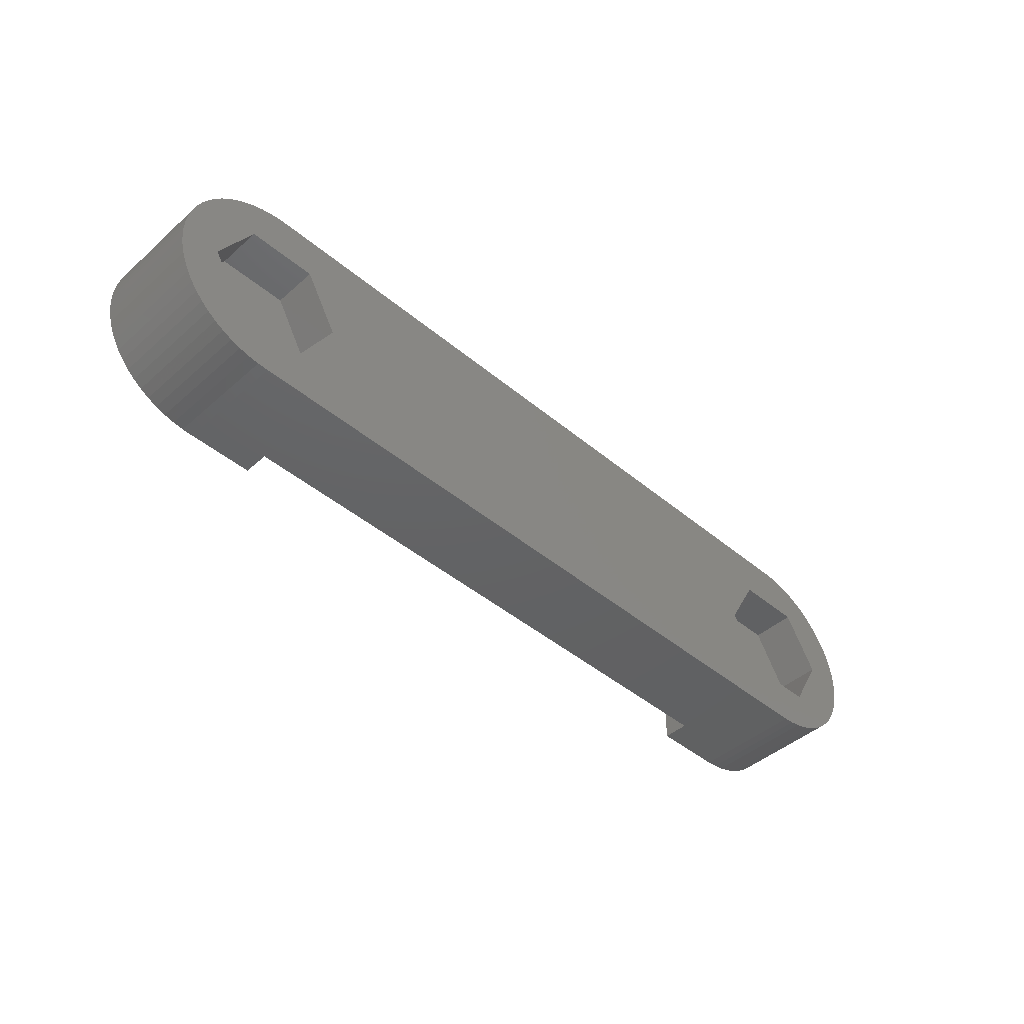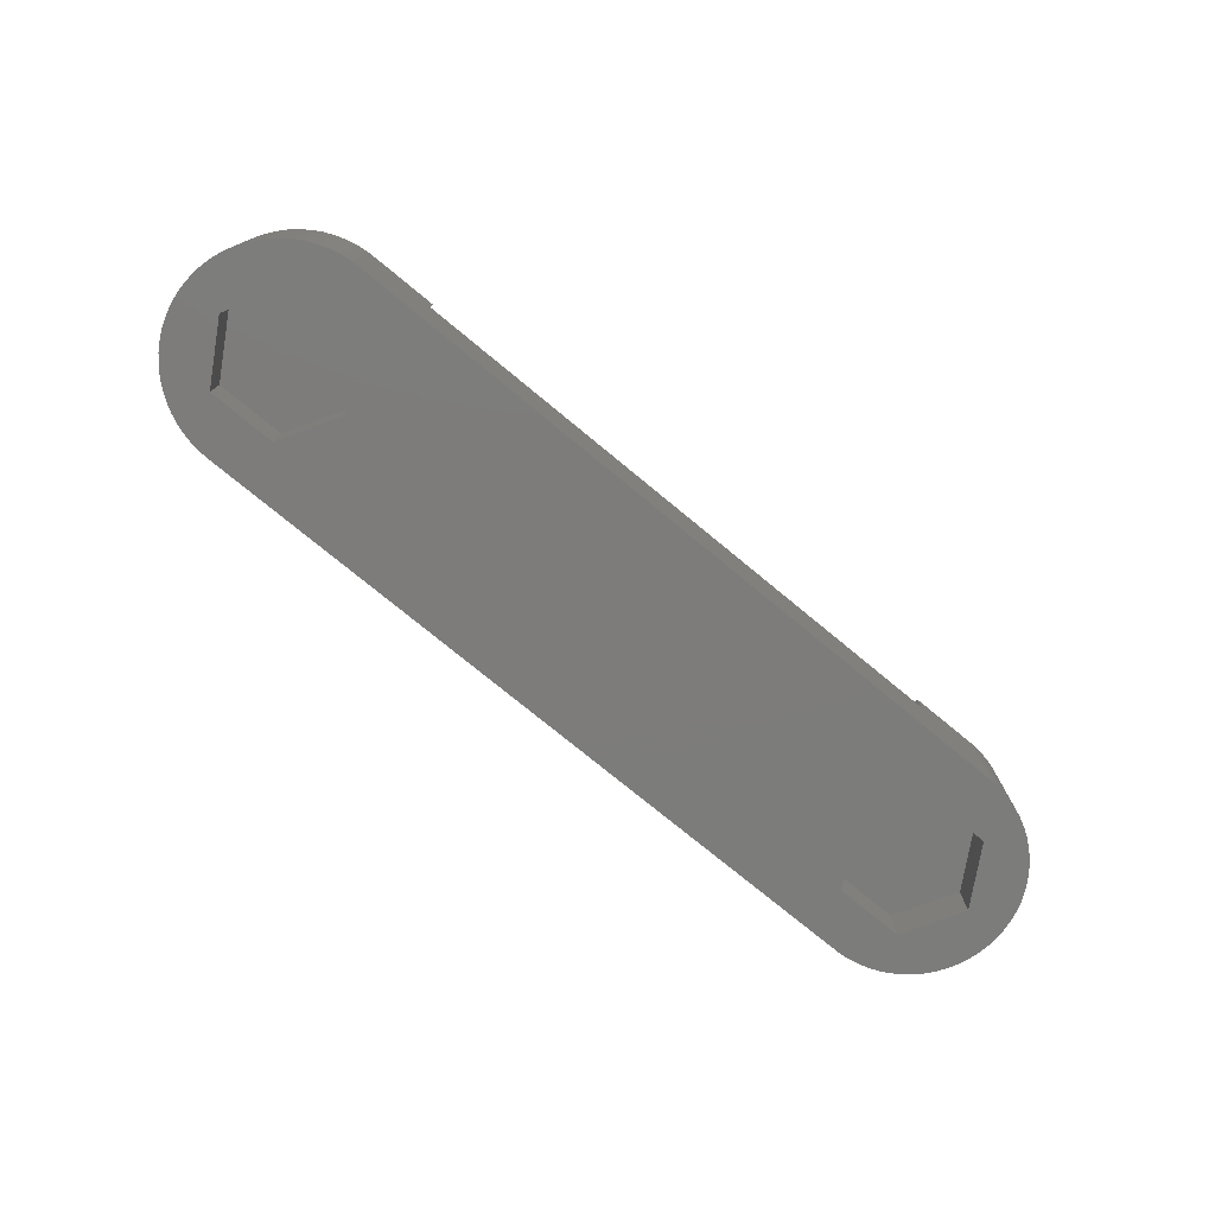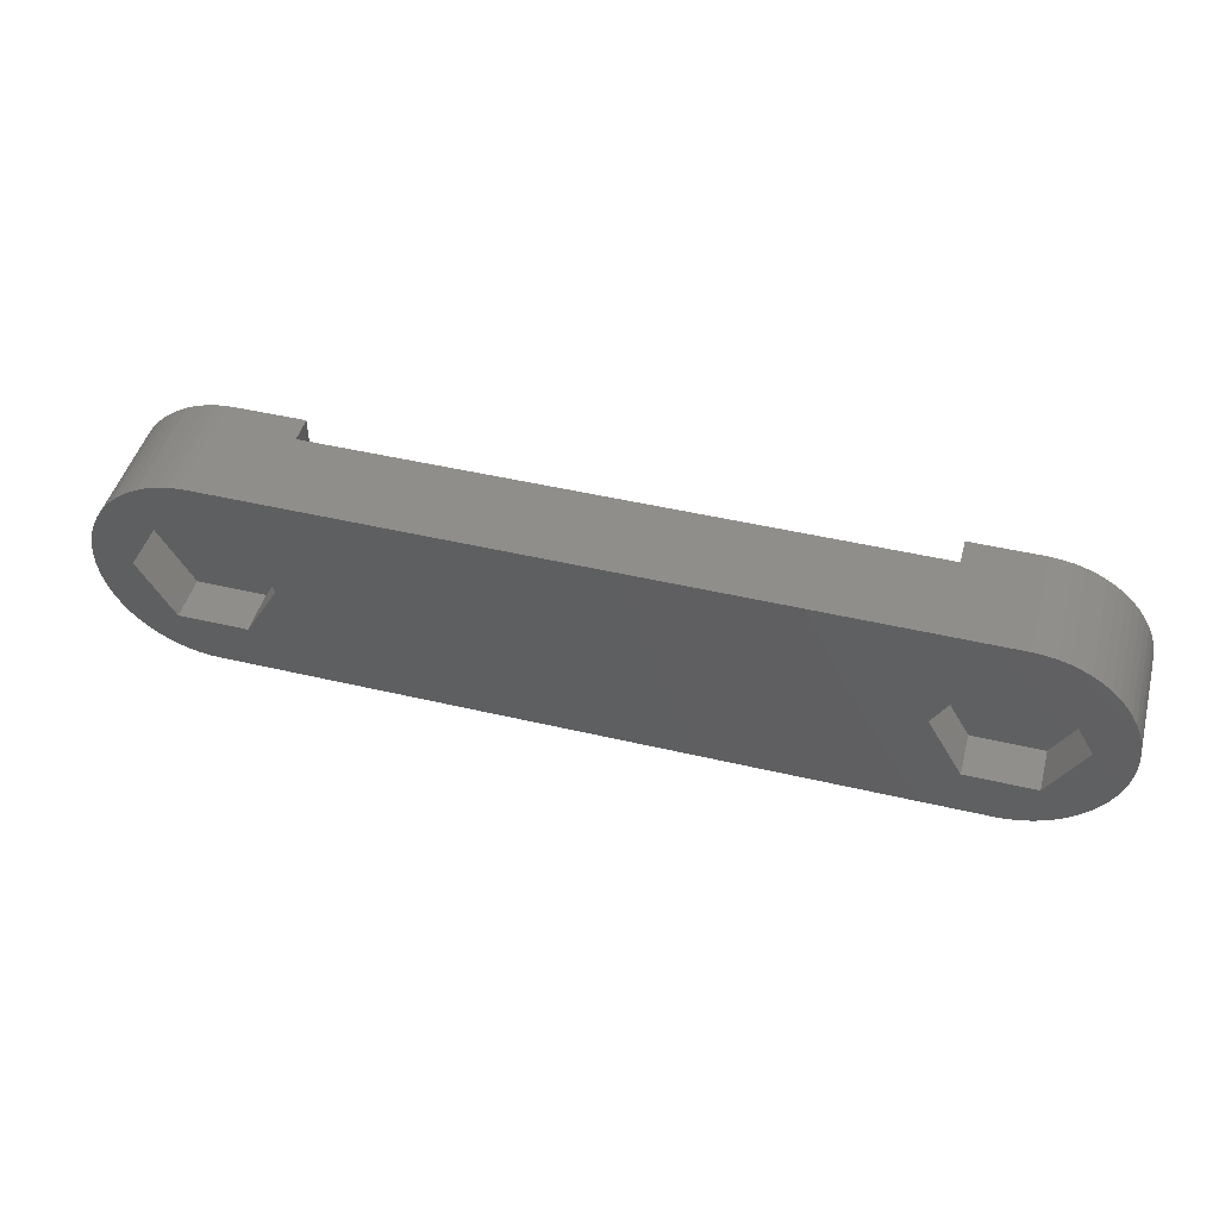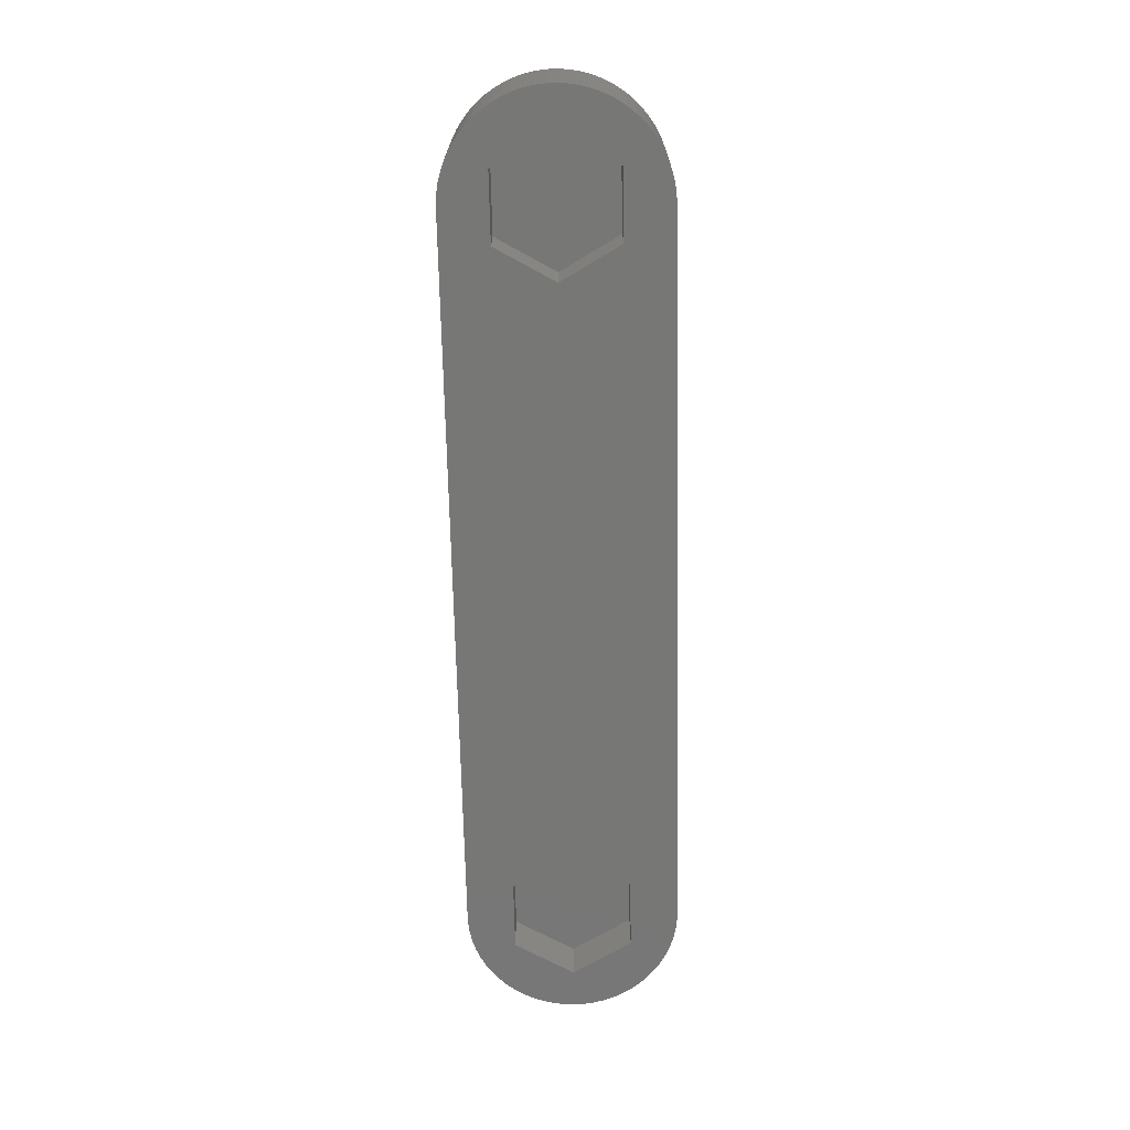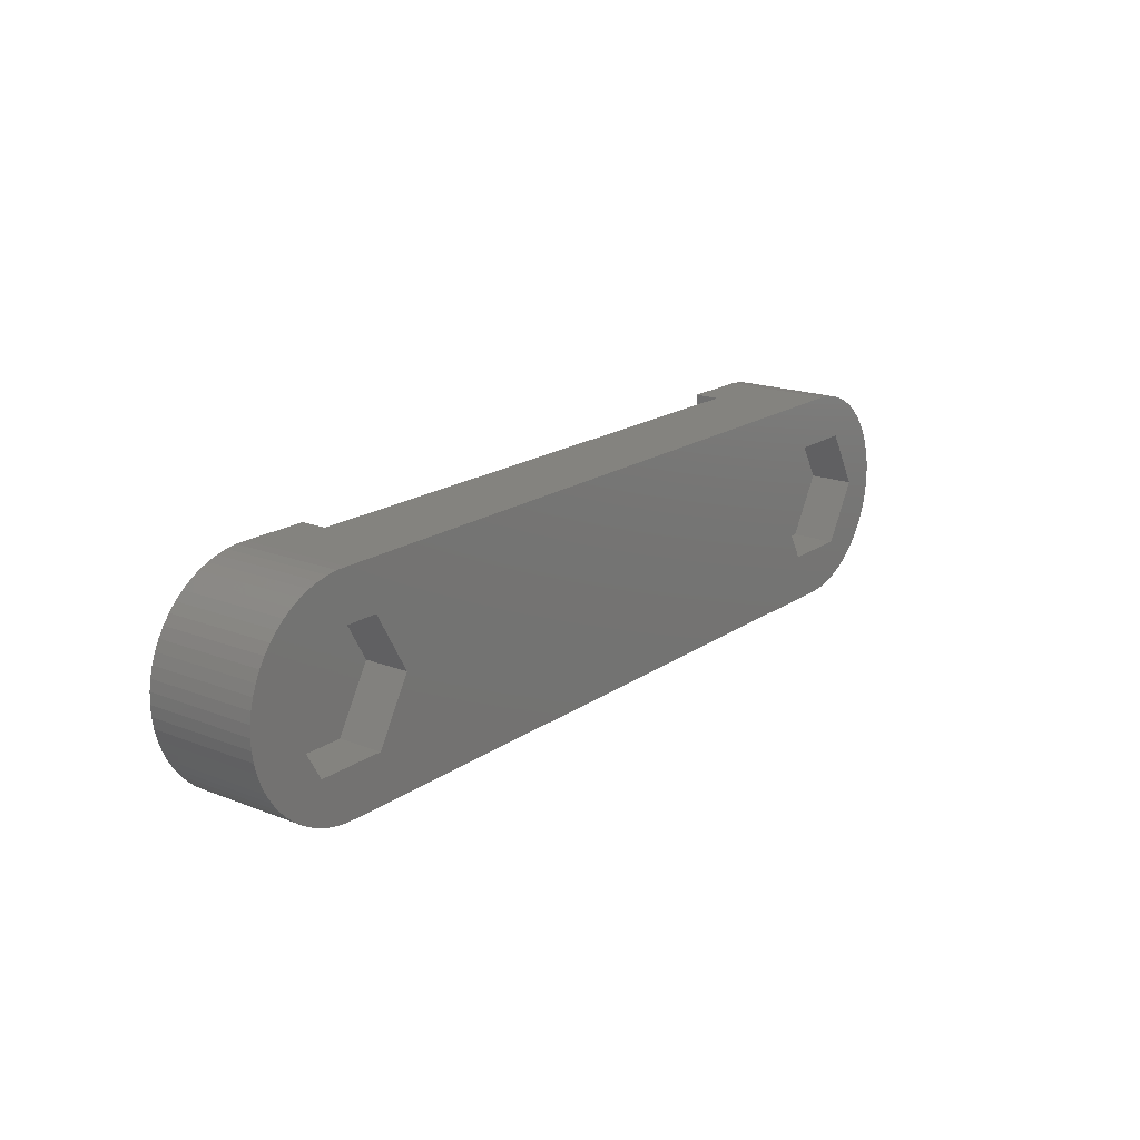
<metadata>
{"format":"stl","ext":"stl","renderer":"f3d","projection":"perspective","resolution":1024,"background":"white","views":[{"elev":-44.5,"azim":135.8,"up":"+Y"},{"elev":-75.8,"azim":140.5,"up":"+Z"},{"elev":46.7,"azim":-165.0,"up":"+Y"},{"elev":-69.3,"azim":-88.8,"up":"+Z"},{"elev":18.1,"azim":127.3,"up":"+Y"}]}
</metadata>
<code>
# stl→obj: 230 verts, 456 faces
v -13.65 0 0
v 13.65 0 0
v 15.25 -2.771 0
v 15.25 2.771 0
v -13.7 -4.998 4
v -13.7 4.998 4
v -13.7 -4.998 5.2
v 13.7 -4.998 4
v 16.73 -4.998 0
v -13.7 4.998 5.2
v 13.7 4.998 4
v 16.73 4.998 0
v -14.92 0 5.2
v -15.24 -2.761 2.115
v -13.65 0 2.115
v -15.24 2.761 2.115
v -15.25 -2.771 0
v -15.25 -2.771 2.125
v -15.24 -2.761 2.125
v -15.25 2.771 0
v -15.25 2.771 2.125
v -15.24 2.761 2.125
v -15.26 -2.771 2.115
v -15.26 -2.771 2.125
v -15.26 2.771 2.115
v -15.26 2.771 2.125
v -15.65 -1.51 2.515
v -14.92 0 2.515
v -15.65 1.51 2.515
v -15.65 -1.51 5.2
v -15.65 1.51 5.2
v -16.97 -4.998 0
v -16.97 -4.998 5.2
v -16.97 4.998 0
v -16.97 4.998 5.2
v -17.28 -1.883 2.515
v -17.28 1.883 2.515
v -17.28 -1.883 5.2
v -17.28 1.883 5.2
v -17.47 -4.961 0
v -17.47 -4.961 5.2
v -17.47 4.961 0
v -17.47 4.961 5.2
v -17.96 -4.875 0
v -17.96 -4.875 5.2
v -17.96 4.875 0
v -17.96 4.875 5.2
v -18.43 -2.771 2.115
v -18.43 2.771 2.115
v -18.44 -4.74 0
v -18.44 -4.74 5.2
v -18.44 4.74 0
v -18.44 4.74 5.2
v -18.45 -2.771 0
v -18.45 -2.771 2.125
v -18.43 -2.771 2.125
v -18.45 2.771 0
v -18.45 2.771 2.125
v -18.43 2.771 2.125
v -18.46 -2.757 2.115
v -18.46 -2.757 2.125
v -18.46 2.757 2.115
v -18.46 2.757 2.125
v -18.59 -0.838 2.515
v -18.59 0.838 2.515
v -18.59 -0.838 5.2
v -18.59 0.838 5.2
v -18.91 -4.558 0
v -18.91 -4.558 5.2
v -18.91 4.558 0
v -18.91 4.558 5.2
v -19.35 -4.33 0
v -19.35 -4.33 5.2
v -19.35 4.33 0
v -19.35 4.33 5.2
v -19.77 -4.06 0
v -19.77 -4.06 5.2
v -19.77 4.06 0
v -19.77 4.06 5.2
v -20.04 -0.01626 2.115
v -20.04 -0.01626 2.125
v -20.04 0.01626 2.125
v -20.04 0.01626 2.115
v -20.05 0 0
v -20.05 0 2.125
v -20.16 -3.749 0
v -20.16 -3.749 5.2
v -20.16 3.749 0
v -20.16 3.749 5.2
v -20.52 -3.401 0
v -20.52 -3.401 5.2
v -20.52 3.401 0
v -20.52 3.401 5.2
v -20.84 -3.019 0
v -20.84 -3.019 5.2
v -20.84 3.019 0
v -20.84 3.019 5.2
v -21.12 -2.607 0
v -21.12 -2.607 5.2
v -21.12 2.607 0
v -21.12 2.607 5.2
v -21.35 -2.169 0
v -21.35 -2.169 5.2
v -21.35 2.169 0
v -21.35 2.169 5.2
v -21.55 -1.71 0
v -21.55 -1.71 5.2
v -21.55 1.71 0
v -21.55 1.71 5.2
v -21.7 -1.234 0
v -21.7 -1.234 5.2
v -21.7 1.234 0
v -21.7 1.234 5.2
v -21.79 -0.7452 0
v -21.79 -0.7452 5.2
v -21.79 0.7452 0
v -21.79 0.7452 5.2
v -21.84 -0.2492 0
v -21.84 -0.2492 5.2
v -21.84 0.2492 5.2
v -21.84 0.2492 0
v 13.65 0 2.125
v 13.66 -0.01626 2.115
v 15.24 -2.757 2.115
v 13.66 0.01626 2.115
v 13.66 -0.01626 2.125
v 13.66 0.01626 2.125
v 15.27 2.771 2.115
v 15.27 -2.771 2.115
v 15.24 2.757 2.115
v 13.7 -4.998 5.2
v 13.7 4.998 5.2
v 16.73 -4.998 5.2
v 15.11 -0.838 5.2
v 16.42 -1.883 5.2
v 16.73 4.998 5.2
v 15.11 0.838 5.2
v 16.42 1.883 5.2
v 15.11 -0.838 2.515
v 16.42 -1.883 2.515
v 15.11 0.838 2.515
v 16.42 1.883 2.515
v 15.24 -2.757 2.125
v 15.25 -2.771 2.125
v 15.27 -2.771 2.125
v 15.24 2.757 2.125
v 15.25 2.771 2.125
v 15.27 2.771 2.125
v 18.45 -2.771 0
v 18.45 2.771 0
v 18.44 2.771 2.115
v 18.46 2.761 2.115
v 18.44 -2.771 2.115
v 18.46 -2.761 2.115
v 18.05 -1.51 2.515
v 17.22 -4.986 5.2
v 17.72 -4.924 5.2
v 18.05 -1.51 5.2
v 18.05 1.51 2.515
v 18.05 1.51 5.2
v 17.22 4.986 5.2
v 17.72 4.924 5.2
v 17.22 -4.986 0
v 17.22 4.986 0
v 17.72 -4.924 0
v 17.72 4.924 0
v 18.2 -4.813 0
v 18.2 -4.813 5.2
v 18.2 4.813 0
v 18.2 4.813 5.2
v 18.78 0 5.2
v 18.78 0 2.515
v 18.68 -4.654 5.2
v 19.13 -4.449 5.2
v 19.56 -4.2 5.2
v 19.97 -3.909 5.2
v 20.34 -3.579 5.2
v 20.68 -3.214 5.2
v 20.98 -2.817 5.2
v 21.24 -2.391 5.2
v 18.68 4.654 5.2
v 21.24 2.391 5.2
v 19.13 4.449 5.2
v 19.56 4.2 5.2
v 19.97 3.909 5.2
v 20.34 3.579 5.2
v 20.68 3.214 5.2
v 20.98 2.817 5.2
v 18.68 -4.654 0
v 18.68 4.654 0
v 18.44 -2.771 2.125
v 18.45 -2.771 2.125
v 18.46 -2.761 2.125
v 18.44 2.771 2.125
v 18.45 2.771 2.125
v 18.46 2.761 2.125
v 20.05 0 0
v 19.13 -4.449 0
v 19.56 -4.2 0
v 19.97 -3.909 0
v 21.24 -2.391 0
v 20.34 -3.579 0
v 20.68 -3.214 0
v 20.98 -2.817 0
v 19.13 4.449 0
v 19.56 4.2 0
v 19.97 3.909 0
v 20.34 3.579 0
v 20.68 3.214 0
v 20.98 2.817 0
v 21.24 2.391 0
v 20.05 0 2.115
v 21.46 -1.942 5.2
v 21.63 -1.474 5.2
v 21.46 1.942 5.2
v 21.75 -0.9907 5.2
v 21.63 1.474 5.2
v 21.83 -0.4978 5.2
v 21.75 0.9907 5.2
v 21.85 0 5.2
v 21.83 0.4978 5.2
v 21.46 1.942 0
v 21.46 -1.942 0
v 21.63 1.474 0
v 21.63 -1.474 0
v 21.75 0.9907 0
v 21.75 -0.9907 0
v 21.83 0.4978 0
v 21.83 -0.4978 0
v 21.85 0 0
f 1 2 3
f 1 4 2
f 5 6 7
f 5 8 6
f 5 9 8
f 7 6 10
f 6 8 11
f 6 11 12
f 13 7 10
f 14 15 1
f 14 16 15
f 16 1 15
f 17 1 3
f 17 14 1
f 17 18 14
f 17 3 9
f 18 19 14
f 20 1 16
f 20 16 21
f 20 4 1
f 20 12 4
f 21 16 22
f 23 14 19
f 23 19 24
f 23 18 17
f 23 24 18
f 24 19 18
f 25 20 21
f 25 21 26
f 25 26 16
f 26 22 16
f 26 21 22
f 27 28 29
f 27 13 28
f 27 30 13
f 30 7 13
f 29 28 31
f 31 28 13
f 31 13 10
f 32 5 33
f 32 17 9
f 32 9 5
f 33 5 7
f 33 7 30
f 34 6 12
f 34 35 6
f 34 12 20
f 35 10 6
f 35 31 10
f 36 27 37
f 36 38 27
f 38 30 27
f 38 33 30
f 37 27 29
f 37 29 31
f 37 31 39
f 39 31 35
f 40 32 33
f 40 33 41
f 41 33 38
f 42 43 34
f 43 35 34
f 43 39 35
f 44 40 41
f 44 41 45
f 45 41 38
f 46 47 42
f 47 39 43
f 47 43 42
f 48 14 23
f 48 16 14
f 48 23 17
f 48 49 16
f 49 25 16
f 50 44 45
f 50 45 51
f 51 45 38
f 52 53 46
f 53 39 47
f 53 47 46
f 54 17 32
f 54 32 40
f 54 40 44
f 54 44 50
f 54 48 17
f 54 55 48
f 55 56 48
f 57 20 25
f 57 25 49
f 57 34 20
f 57 42 34
f 57 46 42
f 57 49 58
f 57 52 46
f 58 49 59
f 60 48 56
f 60 56 61
f 60 55 54
f 60 61 55
f 61 56 55
f 62 57 58
f 62 58 63
f 62 63 49
f 63 59 49
f 63 58 59
f 64 36 65
f 64 66 36
f 64 65 66
f 66 38 36
f 66 65 67
f 65 36 37
f 65 37 39
f 65 39 67
f 68 50 51
f 68 51 69
f 68 54 50
f 69 51 38
f 70 52 57
f 70 71 52
f 71 39 53
f 71 53 52
f 72 54 68
f 72 68 69
f 72 69 73
f 73 69 38
f 74 70 57
f 74 75 70
f 75 39 71
f 75 71 70
f 76 54 72
f 76 72 73
f 76 73 77
f 77 38 66
f 77 73 38
f 78 74 57
f 78 79 74
f 79 39 75
f 79 67 39
f 79 75 74
f 80 48 60
f 80 49 48
f 80 81 82
f 80 83 49
f 80 82 83
f 83 57 62
f 83 62 49
f 84 57 83
f 84 60 54
f 84 80 60
f 84 83 85
f 84 85 80
f 85 81 80
f 85 83 82
f 85 82 81
f 86 54 76
f 86 76 77
f 86 77 87
f 87 77 66
f 88 78 57
f 88 89 78
f 89 67 79
f 89 79 78
f 90 54 86
f 90 86 87
f 90 87 91
f 91 87 66
f 92 88 57
f 92 93 88
f 93 67 89
f 93 89 88
f 94 54 90
f 94 90 95
f 95 90 91
f 95 91 66
f 96 92 57
f 96 93 92
f 96 97 93
f 97 67 93
f 98 54 94
f 98 84 54
f 98 94 99
f 99 94 95
f 99 95 66
f 100 57 84
f 100 96 57
f 100 97 96
f 100 101 97
f 101 67 97
f 102 84 98
f 102 98 103
f 103 98 99
f 103 99 66
f 104 100 84
f 104 101 100
f 104 105 101
f 105 67 101
f 106 84 102
f 106 102 107
f 107 102 103
f 107 103 66
f 108 104 84
f 108 105 104
f 108 109 105
f 109 67 105
f 110 84 106
f 110 106 111
f 111 106 107
f 111 107 66
f 112 108 84
f 112 109 108
f 112 113 109
f 113 67 109
f 114 84 110
f 114 110 115
f 115 110 111
f 115 111 66
f 116 112 84
f 116 113 112
f 116 117 113
f 117 67 113
f 118 84 114
f 118 114 119
f 118 119 120
f 118 121 84
f 118 120 121
f 119 66 120
f 119 114 115
f 119 115 66
f 121 116 84
f 121 117 116
f 121 120 117
f 120 66 67
f 120 67 117
f 2 122 123
f 2 123 124
f 2 125 122
f 2 124 3
f 2 4 125
f 122 126 123
f 122 125 127
f 122 127 126
f 123 126 127
f 123 125 128
f 123 127 125
f 123 129 124
f 123 128 129
f 125 130 128
f 125 4 130
f 8 131 132
f 8 132 11
f 8 9 133
f 8 133 131
f 131 134 132
f 131 135 134
f 131 133 135
f 11 132 136
f 11 136 12
f 132 134 137
f 132 137 138
f 132 138 136
f 139 134 140
f 139 141 134
f 139 140 141
f 134 141 137
f 134 135 140
f 141 140 142
f 141 142 138
f 141 138 137
f 124 143 144
f 124 144 3
f 124 129 145
f 124 145 143
f 143 145 144
f 130 146 128
f 130 4 147
f 130 147 146
f 146 147 148
f 146 148 128
f 3 144 129
f 3 129 149
f 3 149 9
f 144 145 129
f 4 128 147
f 4 12 150
f 4 151 128
f 4 150 151
f 147 128 148
f 129 128 152
f 129 153 149
f 129 154 153
f 129 152 154
f 128 151 152
f 140 135 155
f 140 155 142
f 135 133 156
f 135 156 157
f 135 157 158
f 135 158 155
f 142 155 159
f 142 159 160
f 142 160 138
f 138 161 136
f 138 162 161
f 138 160 162
f 9 163 156
f 9 156 133
f 9 149 163
f 12 136 164
f 12 164 150
f 136 161 164
f 163 165 157
f 163 157 156
f 163 149 165
f 164 161 166
f 164 166 150
f 161 162 166
f 165 167 168
f 165 168 157
f 165 149 167
f 157 168 158
f 166 162 169
f 166 169 150
f 162 160 170
f 162 170 169
f 155 158 171
f 155 172 159
f 155 171 172
f 158 168 173
f 158 173 174
f 158 174 175
f 158 175 176
f 158 176 177
f 158 177 178
f 158 178 179
f 158 179 180
f 158 180 171
f 159 172 160
f 160 181 170
f 160 172 171
f 160 171 182
f 160 183 181
f 160 184 183
f 160 185 184
f 160 186 185
f 160 187 186
f 160 188 187
f 160 182 188
f 167 149 189
f 167 189 173
f 167 173 168
f 169 170 190
f 169 190 150
f 170 181 190
f 153 191 192
f 153 192 149
f 153 154 193
f 153 193 191
f 191 193 192
f 151 194 152
f 151 150 195
f 151 195 194
f 194 195 196
f 194 196 152
f 149 192 154
f 149 154 197
f 149 198 189
f 149 199 198
f 149 200 199
f 149 197 201
f 149 202 200
f 149 203 202
f 149 204 203
f 149 201 204
f 192 193 154
f 150 152 195
f 150 190 205
f 150 205 206
f 150 206 207
f 150 207 208
f 150 197 152
f 150 208 209
f 150 209 210
f 150 210 211
f 150 211 197
f 195 152 196
f 154 152 212
f 154 212 197
f 152 197 212
f 189 198 174
f 189 174 173
f 190 181 205
f 181 183 205
f 171 180 213
f 171 213 214
f 171 215 182
f 171 214 216
f 171 217 215
f 171 216 218
f 171 219 217
f 171 218 220
f 171 221 219
f 171 220 221
f 198 199 175
f 198 175 174
f 205 183 206
f 183 184 206
f 199 200 176
f 199 176 175
f 206 184 207
f 184 185 207
f 200 202 177
f 200 177 176
f 207 185 208
f 185 186 208
f 197 211 222
f 197 223 201
f 197 222 224
f 197 225 223
f 197 224 226
f 197 227 225
f 197 226 228
f 197 229 227
f 197 228 230
f 197 230 229
f 202 203 177
f 177 203 178
f 208 186 187
f 208 187 209
f 203 204 178
f 178 204 179
f 209 187 188
f 209 188 210
f 204 201 179
f 179 201 180
f 210 188 182
f 210 182 211
f 201 223 180
f 180 223 213
f 211 182 215
f 211 215 222
f 223 225 213
f 213 225 214
f 222 215 217
f 222 217 224
f 225 227 214
f 214 227 216
f 224 217 219
f 224 219 226
f 227 229 216
f 216 229 218
f 226 219 221
f 226 221 228
f 229 230 218
f 218 230 220
f 228 221 220
f 228 220 230

</code>
